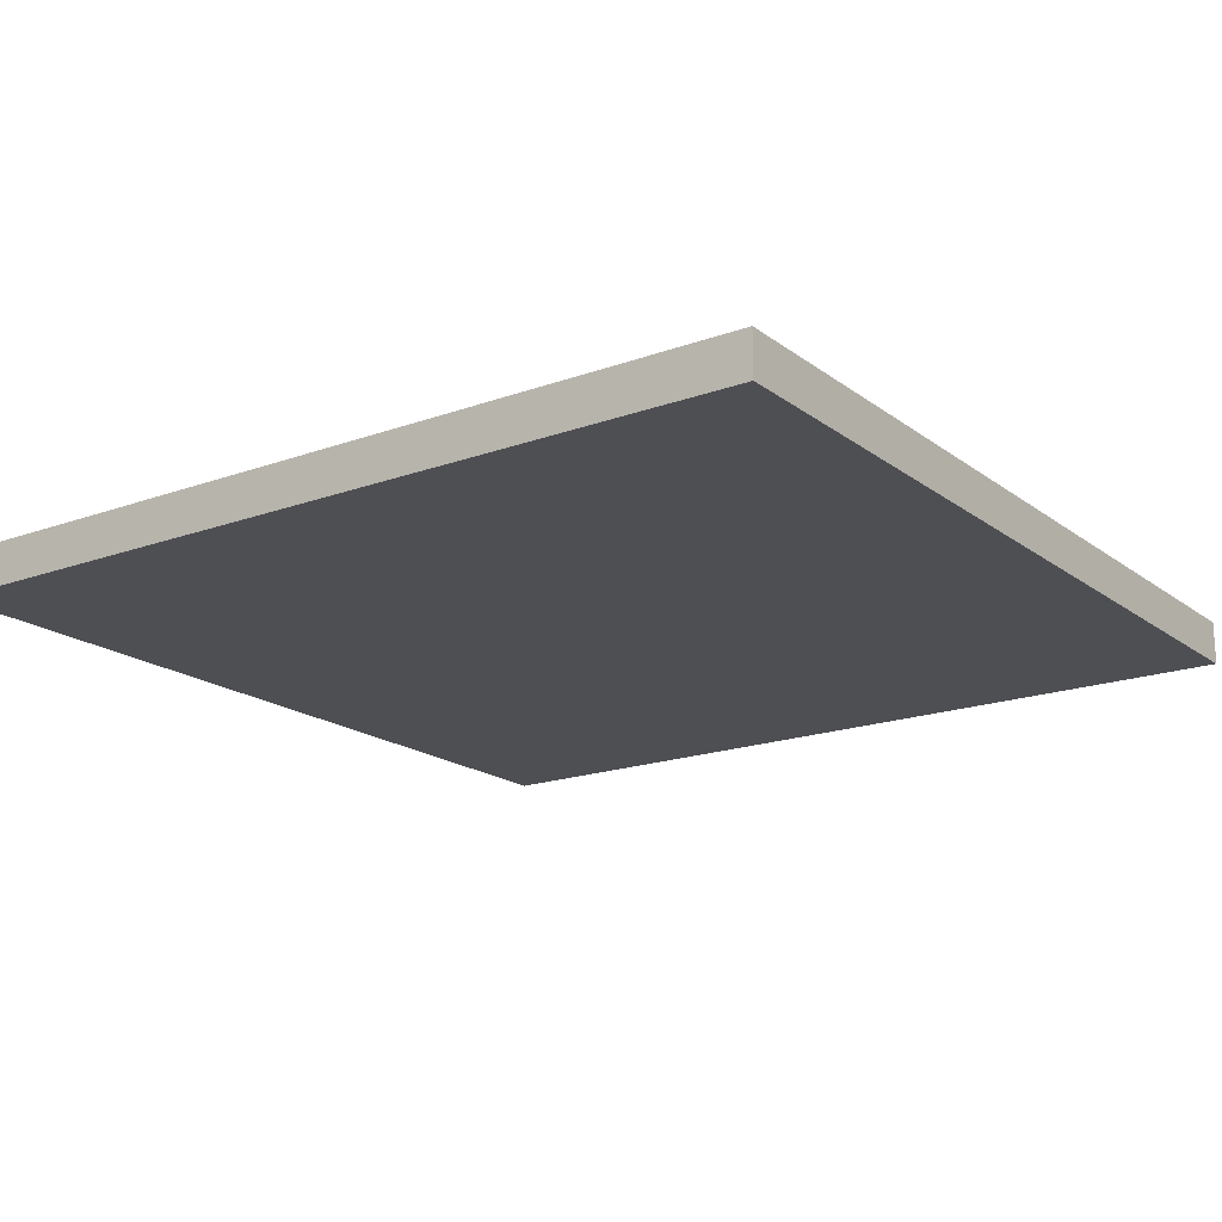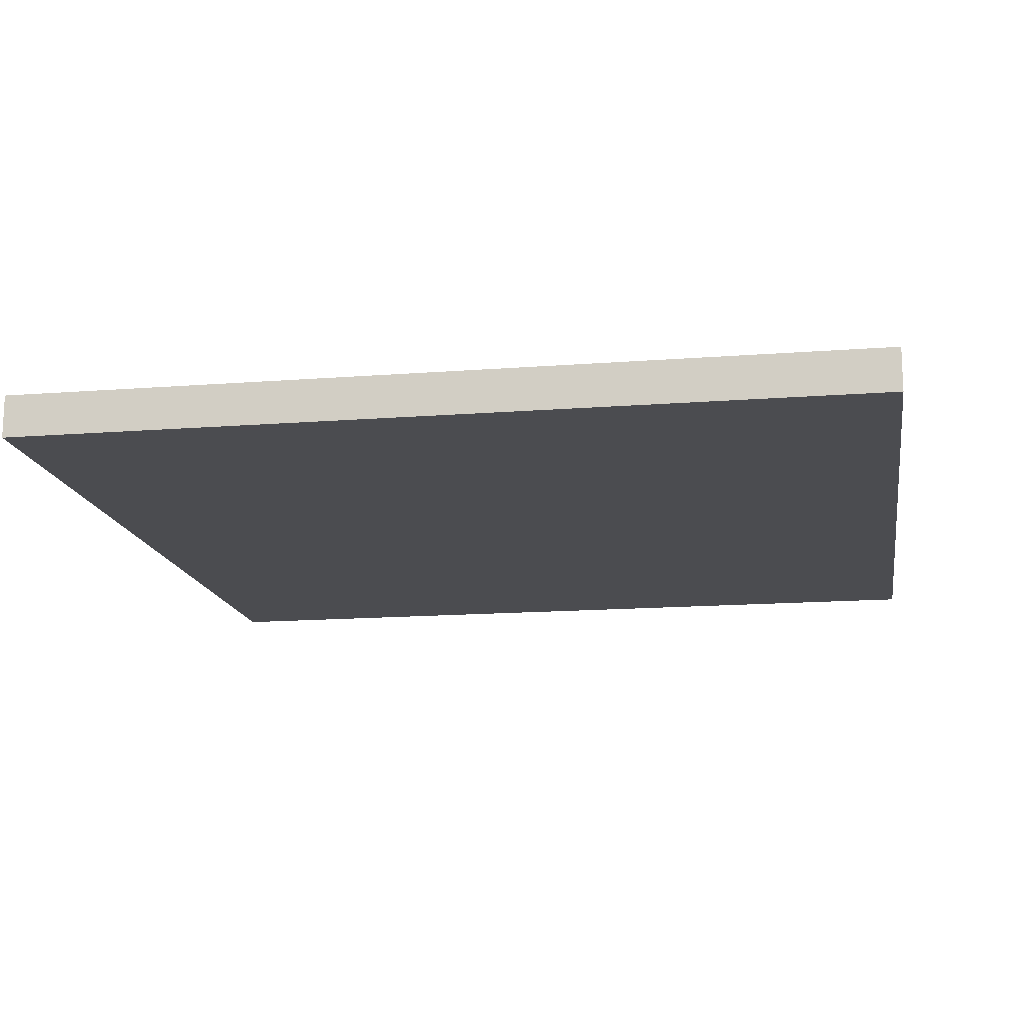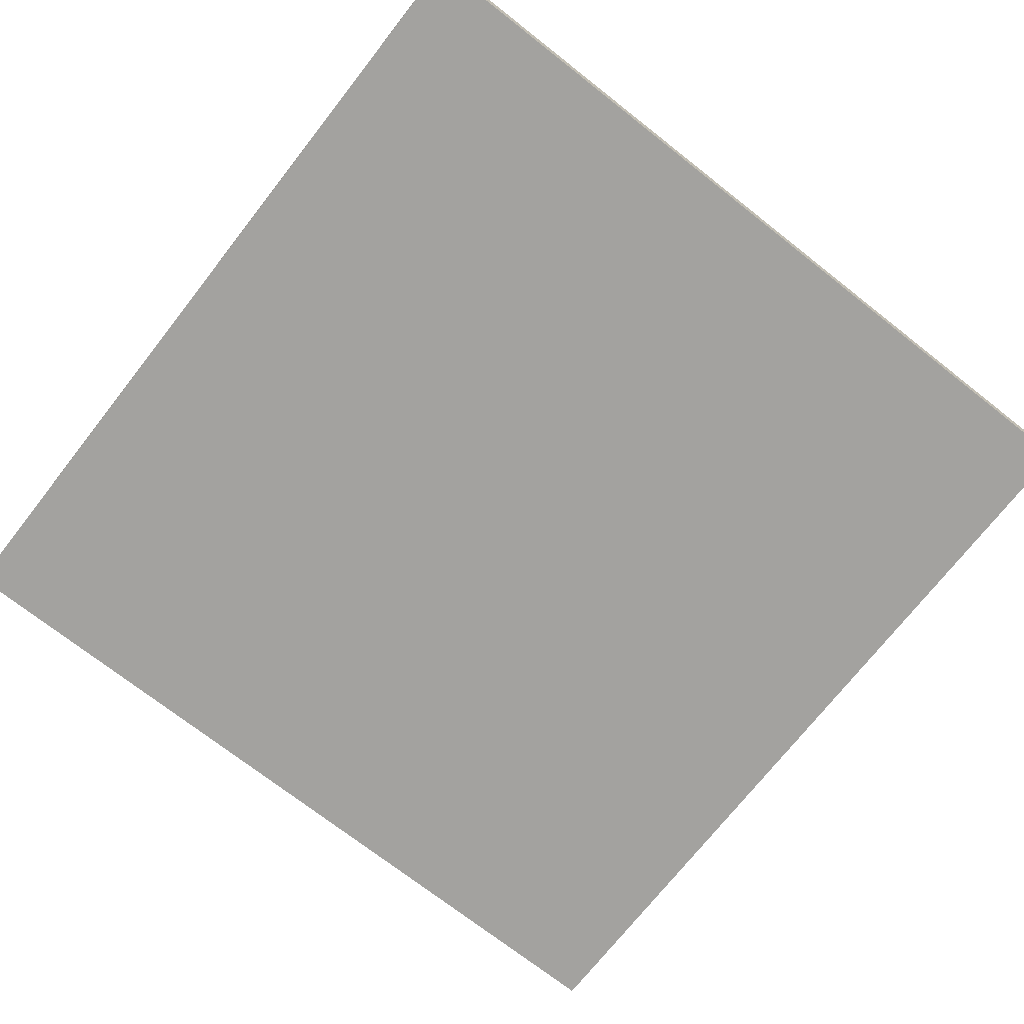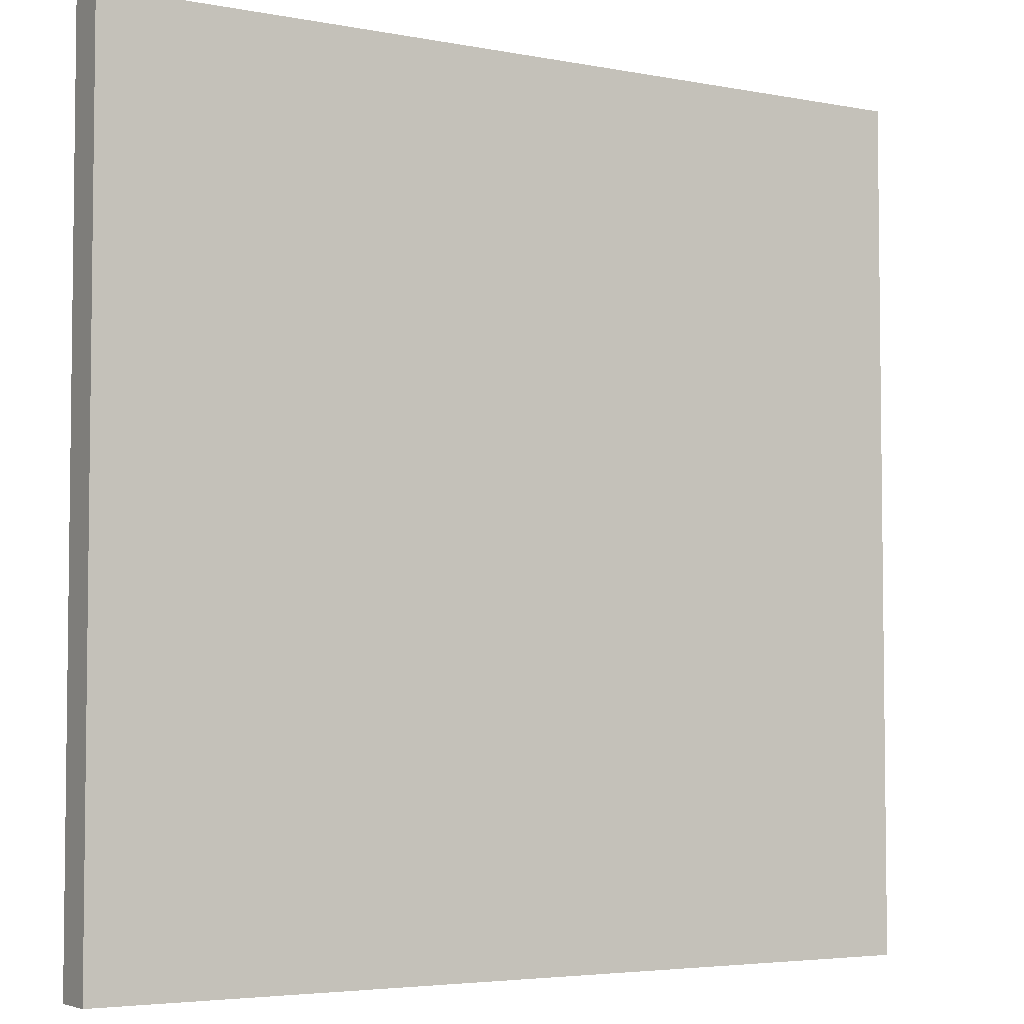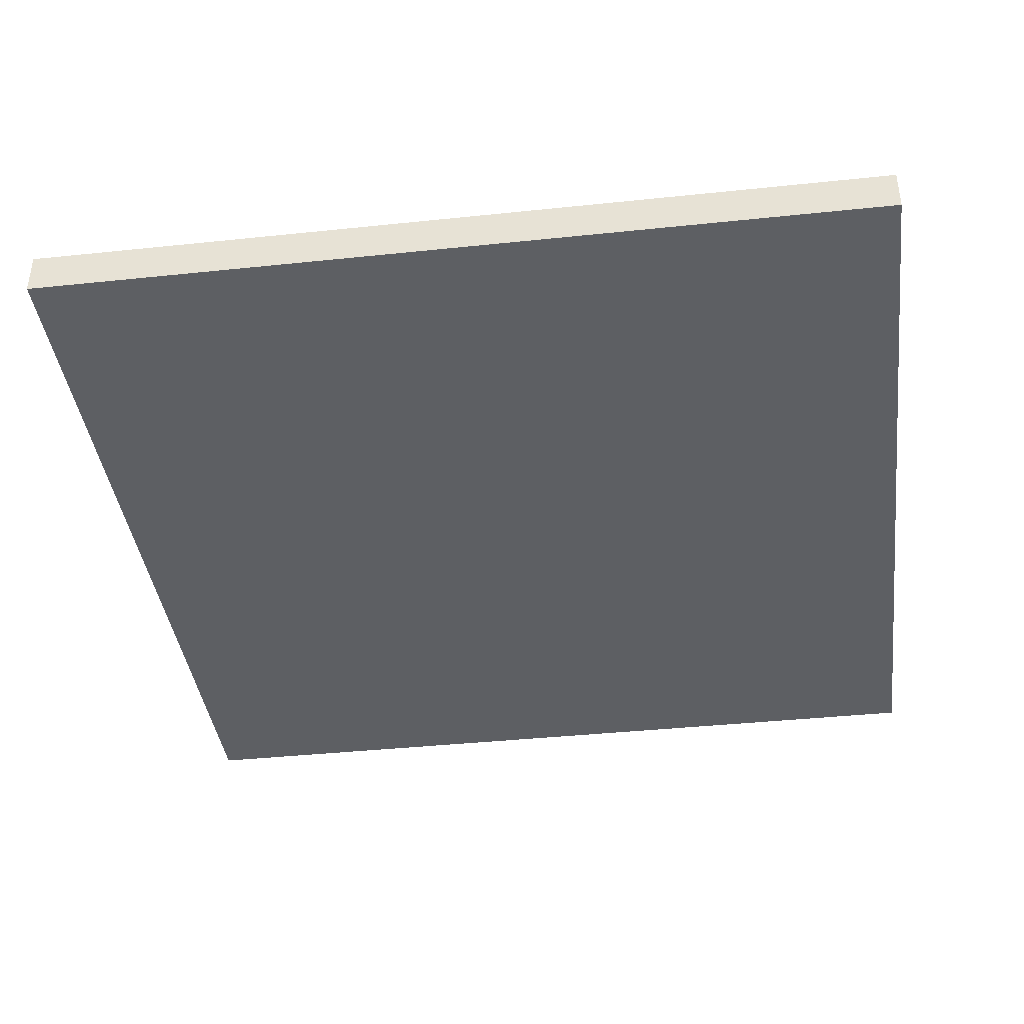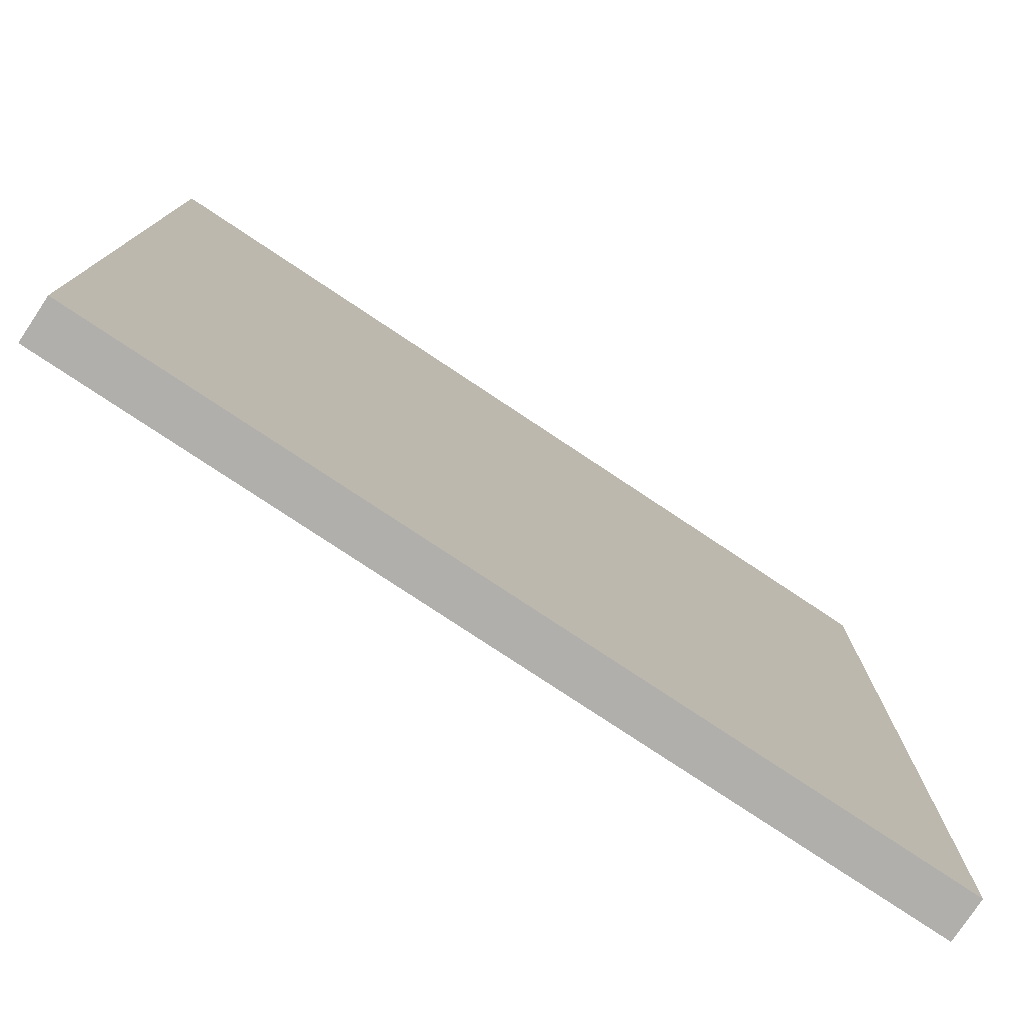
<metadata>
{"format":"obj","ext":"obj","renderer":"f3d","projection":"perspective","resolution":1024,"background":"white","views":[{"elev":-18.1,"azim":125.3,"up":"+Y"},{"elev":-15.2,"azim":9.4,"up":"+Y"},{"elev":-72.5,"azim":-128.1,"up":"+Y"},{"elev":-4.4,"azim":-31.8,"up":"+Z"},{"elev":-39.9,"azim":7.4,"up":"+Y"},{"elev":-78.1,"azim":-33.6,"up":"+Z"}]}
</metadata>
<code>
o Road
v 6.2 0 -3.3
v 6.2 0 -3.4
v 6.2 0 -3.5
v 6.2 0 -3.6
v 6.2 0 -5
v 6.2 0 -5.1
v 6.2 0 -5.2
v 6.2 0 -5.3
v 6.2 0.1 -3.3
v 6.2 0.1 -3.4
v 6.2 0.1 -3.5
v 6.2 0.1 -3.6
v 6.2 0.1 -5
v 6.2 0.1 -5.1
v 6.2 0.1 -5.2
v 6.2 0.1 -5.3
v 8.2 0 -3.3
v 8.2 0 -3.4
v 8.2 0 -3.5
v 8.2 0 -3.6
v 8.2 0 -5
v 8.2 0 -5.1
v 8.2 0 -5.2
v 8.2 0 -5.3
v 8.2 0.1 -3.3
v 8.2 0.1 -3.4
v 8.2 0.1 -3.5
v 8.2 0.1 -3.6
v 8.2 0.1 -5
v 8.2 0.1 -5.1
v 8.2 0.1 -5.2
v 8.2 0.1 -5.3
v 6.2 0 -3.3
v 6.2 0.1 -3.3
v 8.2 0 -3.3
v 8.2 0.1 -3.3
v 6.2 0 -5.3
v 6.2 0.1 -5.3
v 8.2 0 -5.3
v 8.2 0.1 -5.3
v 6.2 0 -3.3
v 8.2 0 -3.3
v 6.2 0 -3.4
v 6.3 0 -3.4
v 8.1 0 -3.4
v 8.2 0 -3.4
v 6.2 0 -3.5
v 6.3 0 -3.5
v 8.1 0 -3.5
v 8.2 0 -3.5
v 6.2 0 -3.6
v 6.3 0 -3.6
v 8.1 0 -3.6
v 8.2 0 -3.6
v 6.4 0 -4.1
v 7 0 -4.1
v 7.4 0 -4.1
v 8 0 -4.1
v 6.4 0 -4.4
v 7 0 -4.4
v 7.4 0 -4.4
v 8 0 -4.4
v 6.2 0 -5
v 6.3 0 -5
v 8.1 0 -5
v 8.2 0 -5
v 6.2 0 -5.1
v 6.3 0 -5.1
v 8.1 0 -5.1
v 8.2 0 -5.1
v 6.2 0 -5.2
v 6.3 0 -5.2
v 8.1 0 -5.2
v 8.2 0 -5.2
v 6.2 0 -5.3
v 8.2 0 -5.3
v 6.2 0.1 -3.3
v 8.2 0.1 -3.3
v 6.2 0.1 -3.4
v 6.3 0.1 -3.4
v 8.1 0.1 -3.4
v 8.2 0.1 -3.4
v 6.2 0.1 -3.5
v 6.3 0.1 -3.5
v 8.1 0.1 -3.5
v 8.2 0.1 -3.5
v 6.2 0.1 -3.6
v 6.3 0.1 -3.6
v 8.1 0.1 -3.6
v 8.2 0.1 -3.6
v 6.4 0.1 -4.1
v 7 0.1 -4.1
v 7.4 0.1 -4.1
v 8 0.1 -4.1
v 6.4 0.1 -4.4
v 7 0.1 -4.4
v 7.4 0.1 -4.4
v 8 0.1 -4.4
v 6.2 0.1 -5
v 6.3 0.1 -5
v 8.1 0.1 -5
v 8.2 0.1 -5
v 6.2 0.1 -5.1
v 6.3 0.1 -5.1
v 8.1 0.1 -5.1
v 8.2 0.1 -5.1
v 6.2 0.1 -5.2
v 6.3 0.1 -5.2
v 8.1 0.1 -5.2
v 8.2 0.1 -5.2
v 6.2 0.1 -5.3
v 8.2 0.1 -5.3
f 9 2 1
f 10 3 2
f 10 2 9
f 11 4 3
f 11 3 10
f 12 5 4
f 12 4 11
f 13 6 5
f 13 5 12
f 14 7 6
f 14 6 13
f 15 8 7
f 15 7 14
f 16 8 15
f 17 18 25
f 18 19 26
f 25 18 26
f 19 20 27
f 26 19 27
f 20 21 28
f 27 20 28
f 21 22 29
f 28 21 29
f 22 23 30
f 29 22 30
f 23 24 31
f 30 23 31
f 31 24 32
f 35 34 33
f 36 34 35
f 37 38 39
f 39 38 40
f 43 42 41
f 44 42 43
f 45 42 44
f 46 42 45
f 47 44 43
f 48 45 44
f 48 44 47
f 49 46 45
f 49 45 48
f 50 46 49
f 51 48 47
f 51 49 48
f 51 50 49
f 52 50 51
f 53 50 52
f 54 50 53
f 55 53 52
f 56 53 55
f 57 53 56
f 58 53 57
f 59 55 52
f 59 56 55
f 60 57 56
f 60 56 59
f 61 58 57
f 61 57 60
f 62 53 58
f 62 58 61
f 63 52 51
f 64 61 60
f 64 52 63
f 64 60 59
f 64 62 61
f 64 59 52
f 65 53 62
f 65 62 64
f 65 54 53
f 66 54 65
f 67 64 63
f 67 65 64
f 67 66 65
f 68 66 67
f 69 66 68
f 70 66 69
f 71 68 67
f 72 69 68
f 72 68 71
f 73 70 69
f 73 69 72
f 74 70 73
f 75 72 71
f 75 73 72
f 75 74 73
f 76 74 75
f 77 78 79
f 79 78 80
f 80 78 81
f 81 78 82
f 79 80 83
f 80 81 84
f 83 80 84
f 81 82 85
f 84 81 85
f 85 82 86
f 83 84 87
f 84 85 87
f 85 86 87
f 87 86 88
f 88 86 89
f 89 86 90
f 88 89 91
f 91 89 92
f 92 89 93
f 93 89 94
f 88 91 95
f 91 92 95
f 92 93 96
f 95 92 96
f 93 94 97
f 96 93 97
f 94 89 98
f 97 94 98
f 87 88 99
f 96 97 100
f 99 88 100
f 95 96 100
f 97 98 100
f 88 95 100
f 98 89 101
f 100 98 101
f 89 90 101
f 101 90 102
f 99 100 103
f 100 101 103
f 101 102 103
f 103 102 104
f 104 102 105
f 105 102 106
f 103 104 107
f 104 105 108
f 107 104 108
f 105 106 109
f 108 105 109
f 109 106 110
f 107 108 111
f 108 109 111
f 109 110 111
f 111 110 112

</code>
